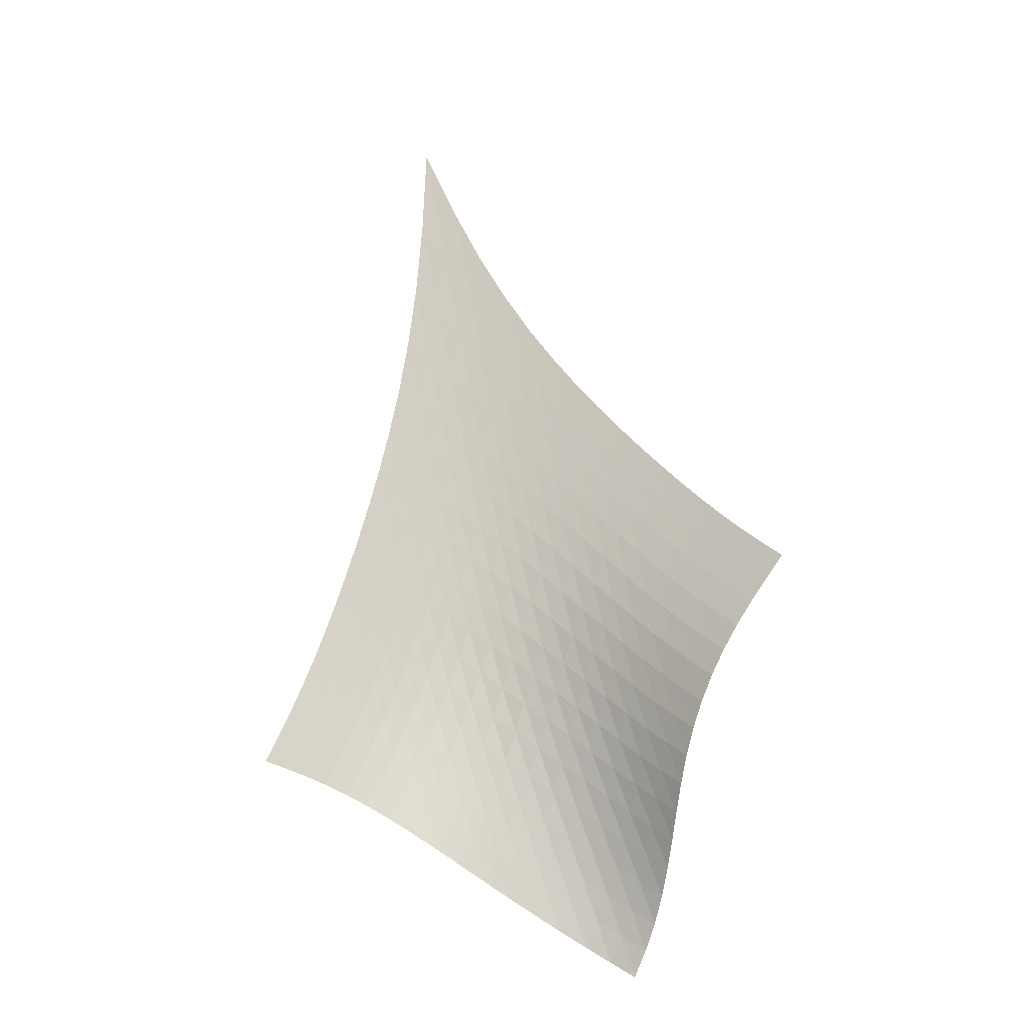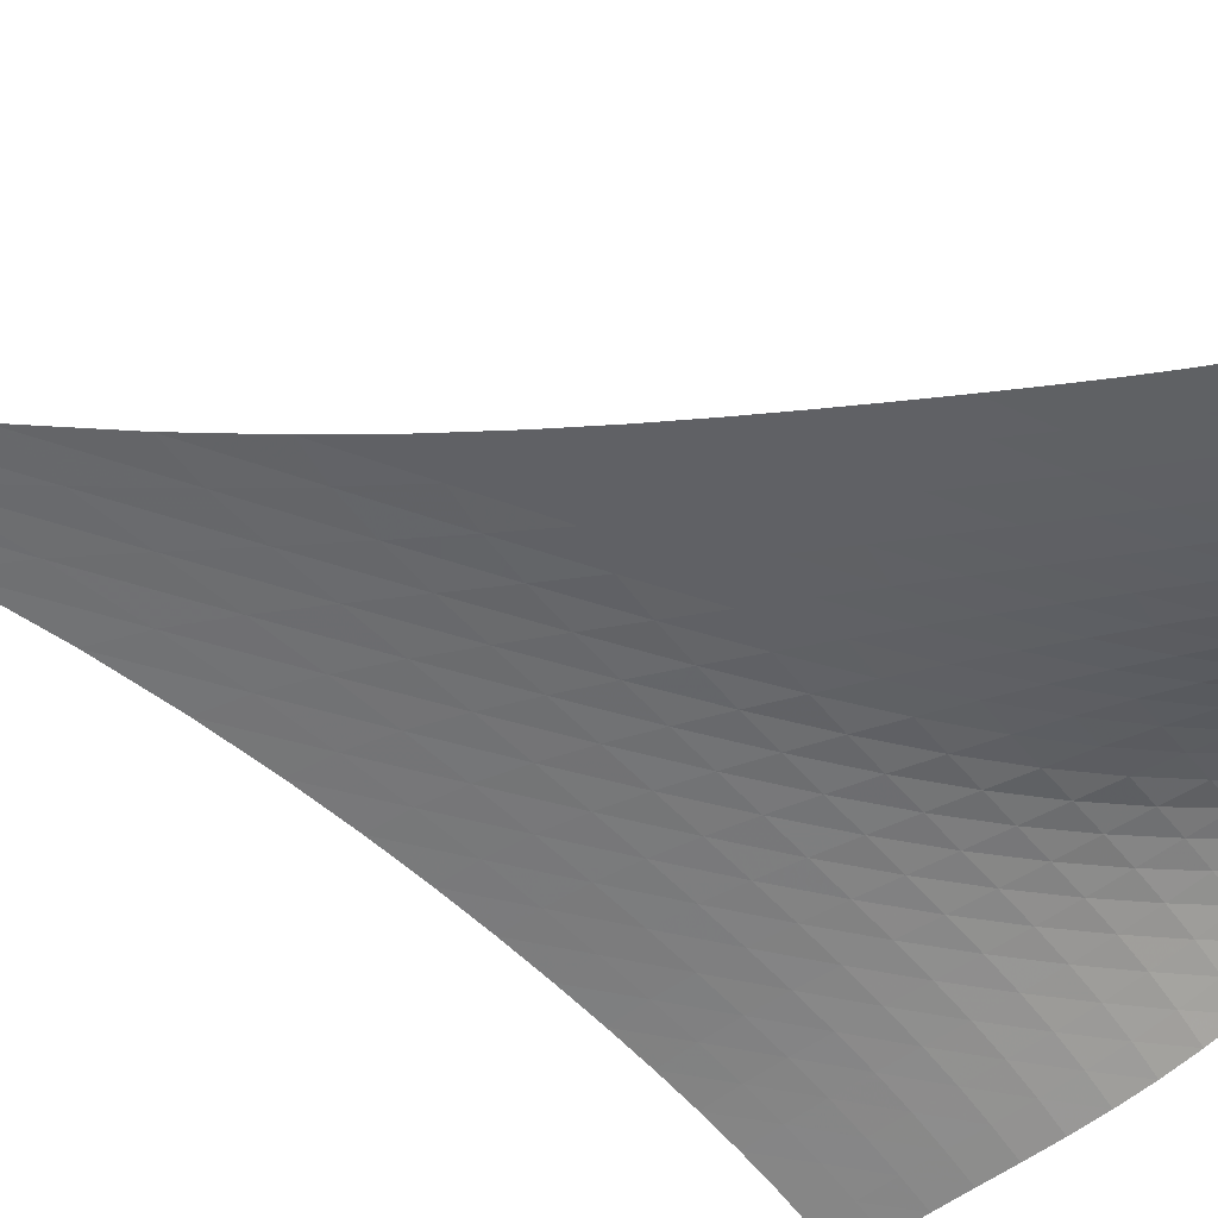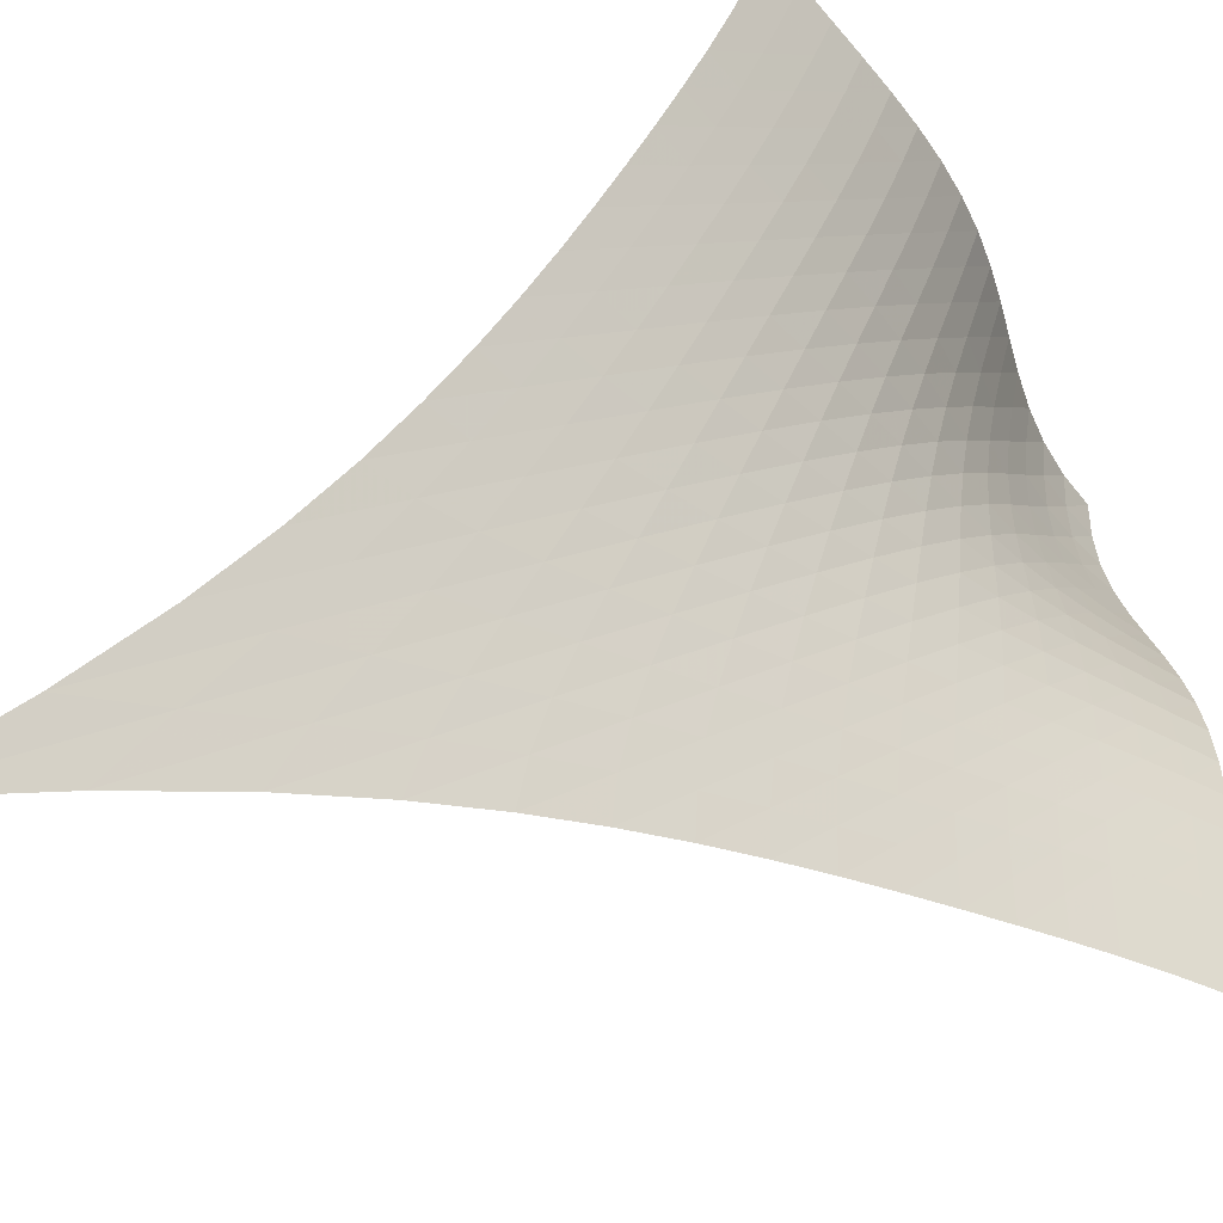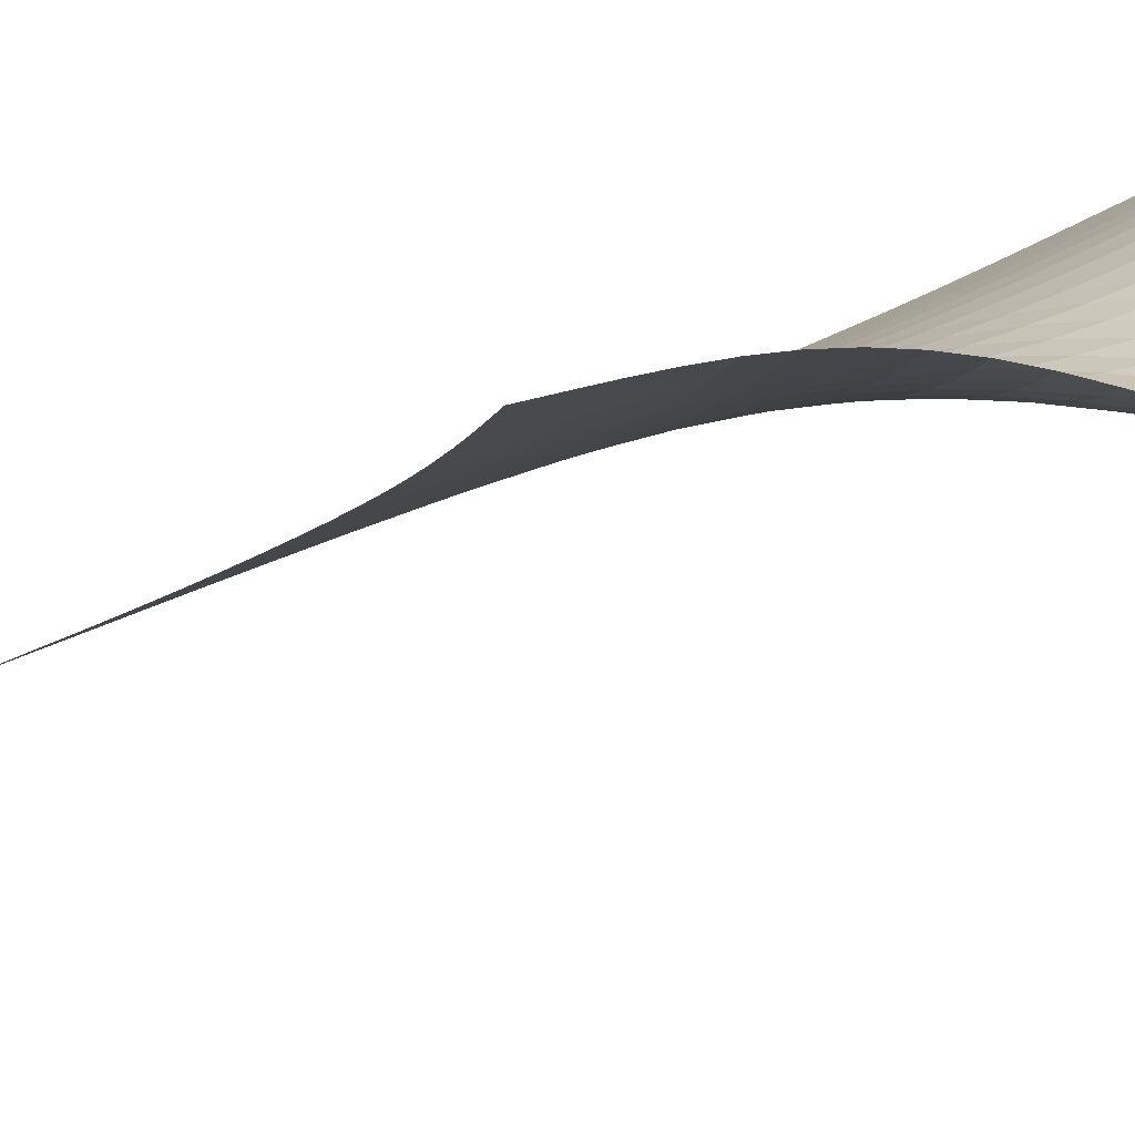
<metadata>
{"format":"obj","ext":"obj","renderer":"f3d","projection":"perspective","resolution":1024,"background":"white","views":[{"elev":-51.4,"azim":-16.4,"up":"+Y"},{"elev":78.1,"azim":-62.5,"up":"+Z"},{"elev":31.6,"azim":-124.8,"up":"+Z"},{"elev":-43.5,"azim":-35.9,"up":"+Z"}]}
</metadata>
<code>
v -6.486 -0.05668 6.486
v 4.456 -21.16 8.093
v -8.093 -21.16 -4.456
v 3.583 -27.66 -3.583
v -7.862 -20.48 -4.003
v -7.636 -19.77 -3.541
v -7.42 -19 -3.067
v -7.216 -18.19 -2.573
v -7.026 -17.33 -2.054
v -6.846 -16.42 -1.509
v -6.678 -15.46 -0.9353
v -6.52 -14.44 -0.3327
v -6.374 -13.35 0.3009
v -6.244 -12.16 0.9695
v -6.134 -10.85 1.681
v -6.056 -9.375 2.447
v -6.025 -7.662 3.285
v -6.066 -5.615 4.22
v -6.213 -3.099 5.284
v -5.284 -3.099 6.213
v -4.22 -5.615 6.066
v -3.285 -7.662 6.025
v -2.447 -9.375 6.056
v -1.681 -10.85 6.134
v -0.9695 -12.16 6.244
v -0.3009 -13.35 6.374
v 0.3327 -14.44 6.52
v 0.9353 -15.46 6.678
v 1.509 -16.42 6.846
v 2.054 -17.33 7.026
v 2.573 -18.19 7.216
v 3.067 -19 7.42
v 3.541 -19.77 7.636
v 4.003 -20.48 7.862
v 4.17 -21.58 7.46
v 3.897 -22 6.832
v 3.651 -22.43 6.206
v 3.444 -22.86 5.57
v 3.288 -23.3 4.914
v 3.191 -23.73 4.23
v 3.157 -24.15 3.512
v 3.185 -24.55 2.761
v 3.266 -24.93 1.979
v 3.386 -25.28 1.171
v 3.523 -25.62 0.3439
v 3.651 -25.97 -0.4936
v 3.741 -26.34 -1.327
v 3.768 -26.74 -2.134
v 3.714 -27.18 -2.892
v 2.892 -27.18 -3.714
v 2.134 -26.74 -3.768
v 1.327 -26.34 -3.741
v 0.4936 -25.97 -3.651
v -0.3439 -25.62 -3.523
v -1.171 -25.28 -3.386
v -1.979 -24.93 -3.266
v -2.761 -24.55 -3.185
v -3.512 -24.15 -3.157
v -4.23 -23.73 -3.191
v -4.914 -23.3 -3.288
v -5.57 -22.86 -3.444
v -6.206 -22.43 -3.651
v -6.832 -22 -3.897
v -7.46 -21.58 -4.17
v -5.299 -4.917 5.299
v -5.288 -6.823 4.381
v -5.316 -8.536 3.524
v -5.383 -10.06 2.729
v -5.48 -11.42 1.986
v -5.6 -12.66 1.286
v -5.736 -13.81 0.6227
v -5.884 -14.87 -0.01018
v -6.042 -15.88 -0.615
v -6.211 -16.83 -1.193
v -6.389 -17.73 -1.744
v -6.58 -18.59 -2.268
v -6.784 -19.41 -2.769
v -7.001 -20.18 -3.249
v -7.228 -20.9 -3.715
v -4.381 -6.823 5.288
v -4.487 -8.21 4.487
v -4.586 -9.587 3.706
v -4.696 -10.89 2.959
v -4.818 -12.11 2.246
v -4.952 -13.26 1.565
v -5.096 -14.34 0.9112
v -5.249 -15.37 0.2835
v -5.409 -16.34 -0.3196
v -5.578 -17.27 -0.8982
v -5.756 -18.16 -1.452
v -5.946 -19.02 -1.98
v -6.15 -19.83 -2.485
v -6.368 -20.6 -2.97
v -6.598 -21.32 -3.439
v -3.524 -8.536 5.316
v -3.706 -9.587 4.586
v -3.861 -10.7 3.861
v -4.007 -11.81 3.153
v -4.153 -12.89 2.467
v -4.302 -13.94 1.803
v -4.455 -14.95 1.161
v -4.612 -15.92 0.5398
v -4.775 -16.85 -0.06011
v -4.944 -17.75 -0.6379
v -5.122 -18.63 -1.192
v -5.311 -19.47 -1.723
v -5.514 -20.27 -2.231
v -5.733 -21.03 -2.718
v -5.966 -21.75 -3.19
v -2.729 -10.06 5.383
v -2.959 -10.89 4.696
v -3.153 -11.81 4.007
v -3.328 -12.77 3.328
v -3.492 -13.73 2.661
v -3.652 -14.67 2.011
v -3.812 -15.61 1.376
v -3.972 -16.52 0.7597
v -4.135 -17.4 0.1613
v -4.303 -18.27 -0.4171
v -4.479 -19.12 -0.9735
v -4.666 -19.94 -1.507
v -4.868 -20.73 -2.017
v -5.088 -21.48 -2.507
v -5.324 -22.19 -2.981
v -1.986 -11.42 5.48
v -2.246 -12.11 4.818
v -2.467 -12.89 4.153
v -2.661 -13.73 3.492
v -2.839 -14.58 2.839
v -3.006 -15.44 2.195
v -3.168 -16.3 1.565
v -3.327 -17.14 0.9475
v -3.488 -17.98 0.3462
v -3.651 -18.81 -0.2367
v -3.822 -19.62 -0.7986
v -4.005 -20.42 -1.337
v -4.204 -21.19 -1.853
v -4.422 -21.93 -2.346
v -4.661 -22.64 -2.823
v -1.286 -12.66 5.6
v -1.565 -13.26 4.952
v -1.803 -13.94 4.302
v -2.011 -14.67 3.652
v -2.195 -15.44 3.006
v -2.365 -16.22 2.365
v -2.525 -17.01 1.732
v -2.679 -17.79 1.109
v -2.831 -18.58 0.4986
v -2.986 -19.36 -0.09489
v -3.149 -20.14 -0.6679
v -3.324 -20.91 -1.217
v -3.516 -21.66 -1.742
v -3.732 -22.38 -2.242
v -3.971 -23.08 -2.723
v -0.6227 -13.81 5.736
v -0.9112 -14.34 5.096
v -1.161 -14.95 4.455
v -1.376 -15.61 3.812
v -1.565 -16.3 3.168
v -1.732 -17.01 2.525
v -1.884 -17.73 1.884
v -2.027 -18.45 1.25
v -2.167 -19.18 0.6243
v -2.308 -19.92 0.01337
v -2.457 -20.65 -0.5779
v -2.62 -21.39 -1.145
v -2.804 -22.11 -1.684
v -3.013 -22.82 -2.196
v -3.251 -23.5 -2.685
v 0.01018 -14.87 5.884
v -0.2835 -15.37 5.249
v -0.5398 -15.92 4.612
v -0.7597 -16.52 3.972
v -0.9475 -17.14 3.327
v -1.109 -17.79 2.679
v -1.25 -18.45 2.027
v -1.377 -19.12 1.377
v -1.497 -19.79 0.7308
v -1.619 -20.47 0.09591
v -1.749 -21.16 -0.5209
v -1.896 -21.86 -1.113
v -2.067 -22.56 -1.674
v -2.267 -23.24 -2.205
v -2.5 -23.91 -2.706
v 0.615 -15.88 6.042
v 0.3196 -16.34 5.409
v 0.06011 -16.85 4.775
v -0.1613 -17.4 4.135
v -0.3462 -17.98 3.488
v -0.4986 -18.58 2.831
v -0.6243 -19.18 2.167
v -0.7308 -19.79 1.497
v -0.8271 -20.41 0.8271
v -0.9232 -21.04 0.1634
v -1.029 -21.67 -0.4851
v -1.155 -22.32 -1.109
v -1.309 -22.99 -1.701
v -1.496 -23.65 -2.256
v -1.722 -24.3 -2.775
v 1.193 -16.83 6.211
v 0.8982 -17.27 5.578
v 0.6379 -17.75 4.944
v 0.4171 -18.27 4.303
v 0.2367 -18.81 3.651
v 0.09489 -19.36 2.986
v -0.01337 -19.92 2.308
v -0.09591 -20.47 1.619
v -0.1634 -21.04 0.9232
v -0.2284 -21.6 0.2284
v -0.3043 -22.19 -0.4555
v -0.403 -22.79 -1.117
v -0.5345 -23.41 -1.745
v -0.7059 -24.04 -2.333
v -0.9202 -24.66 -2.878
v 1.744 -17.73 6.389
v 1.452 -18.16 5.756
v 1.192 -18.63 5.122
v 0.9735 -19.12 4.479
v 0.7986 -19.62 3.822
v 0.6679 -20.14 3.149
v 0.5779 -20.65 2.457
v 0.5209 -21.16 1.749
v 0.4851 -21.67 1.029
v 0.4555 -22.19 0.3043
v 0.4158 -22.71 -0.4158
v 0.3504 -23.26 -1.118
v 0.2468 -23.84 -1.787
v 0.09667 -24.43 -2.413
v -0.1027 -25.03 -2.99
v 2.268 -18.59 6.58
v 1.98 -19.02 5.946
v 1.723 -19.47 5.311
v 1.507 -19.94 4.666
v 1.337 -20.42 4.005
v 1.217 -20.91 3.324
v 1.145 -21.39 2.62
v 1.113 -21.86 1.896
v 1.109 -22.32 1.155
v 1.117 -22.79 0.403
v 1.118 -23.26 -0.3504
v 1.092 -23.76 -1.092
v 1.023 -24.28 -1.804
v 0.8999 -24.83 -2.473
v 0.7207 -25.4 -3.087
v 2.769 -19.41 6.784
v 2.485 -19.83 6.15
v 2.231 -20.27 5.514
v 2.017 -20.73 4.868
v 1.853 -21.19 4.204
v 1.742 -21.66 3.516
v 1.684 -22.11 2.804
v 1.674 -22.56 2.067
v 1.701 -22.99 1.309
v 1.745 -23.41 0.5345
v 1.787 -23.84 -0.2468
v 1.804 -24.28 -1.023
v 1.775 -24.75 -1.775
v 1.687 -25.26 -2.487
v 1.534 -25.79 -3.142
v 3.249 -20.18 7.001
v 2.97 -20.6 6.368
v 2.718 -21.03 5.733
v 2.507 -21.48 5.088
v 2.346 -21.93 4.422
v 2.242 -22.38 3.732
v 2.196 -22.82 3.013
v 2.205 -23.24 2.267
v 2.256 -23.65 1.496
v 2.333 -24.04 0.7059
v 2.413 -24.43 -0.09667
v 2.473 -24.83 -0.8999
v 2.487 -25.26 -1.687
v 2.437 -25.72 -2.437
v 2.317 -26.22 -3.132
v 3.715 -20.9 7.228
v 3.439 -21.32 6.598
v 3.19 -21.75 5.966
v 2.981 -22.19 5.324
v 2.823 -22.64 4.661
v 2.723 -23.08 3.971
v 2.685 -23.5 3.251
v 2.706 -23.91 2.5
v 2.775 -24.3 1.722
v 2.878 -24.66 0.9202
v 2.99 -25.03 0.1027
v 3.087 -25.4 -0.7207
v 3.142 -25.79 -1.534
v 3.132 -26.22 -2.317
v 3.046 -26.69 -3.046
f 289 49 4
f 289 4 50
f 5 79 64
f 5 64 3
f 79 94 63
f 79 63 64
f 94 109 62
f 94 62 63
f 109 124 61
f 109 61 62
f 124 139 60
f 124 60 61
f 139 154 59
f 139 59 60
f 154 169 58
f 154 58 59
f 169 184 57
f 169 57 58
f 184 199 56
f 184 56 57
f 199 214 55
f 199 55 56
f 214 229 54
f 214 54 55
f 229 244 53
f 229 53 54
f 244 259 52
f 244 52 53
f 259 274 51
f 259 51 52
f 274 289 50
f 274 50 51
f 1 20 65
f 1 65 19
f 19 65 66
f 19 66 18
f 18 66 67
f 18 67 17
f 17 67 68
f 17 68 16
f 16 68 69
f 16 69 15
f 15 69 70
f 15 70 14
f 14 70 71
f 14 71 13
f 13 71 72
f 13 72 12
f 12 72 73
f 12 73 11
f 11 73 74
f 11 74 10
f 10 74 75
f 10 75 9
f 9 75 76
f 9 76 8
f 8 76 77
f 8 77 7
f 7 77 78
f 7 78 6
f 6 78 79
f 6 79 5
f 20 21 80
f 20 80 65
f 65 80 81
f 65 81 66
f 66 81 82
f 66 82 67
f 67 82 83
f 67 83 68
f 68 83 84
f 68 84 69
f 69 84 85
f 69 85 70
f 70 85 86
f 70 86 71
f 71 86 87
f 71 87 72
f 72 87 88
f 72 88 73
f 73 88 89
f 73 89 74
f 74 89 90
f 74 90 75
f 75 90 91
f 75 91 76
f 76 91 92
f 76 92 77
f 77 92 93
f 77 93 78
f 78 93 94
f 78 94 79
f 21 22 95
f 21 95 80
f 80 95 96
f 80 96 81
f 81 96 97
f 81 97 82
f 82 97 98
f 82 98 83
f 83 98 99
f 83 99 84
f 84 99 100
f 84 100 85
f 85 100 101
f 85 101 86
f 86 101 102
f 86 102 87
f 87 102 103
f 87 103 88
f 88 103 104
f 88 104 89
f 89 104 105
f 89 105 90
f 90 105 106
f 90 106 91
f 91 106 107
f 91 107 92
f 92 107 108
f 92 108 93
f 93 108 109
f 93 109 94
f 22 23 110
f 22 110 95
f 95 110 111
f 95 111 96
f 96 111 112
f 96 112 97
f 97 112 113
f 97 113 98
f 98 113 114
f 98 114 99
f 99 114 115
f 99 115 100
f 100 115 116
f 100 116 101
f 101 116 117
f 101 117 102
f 102 117 118
f 102 118 103
f 103 118 119
f 103 119 104
f 104 119 120
f 104 120 105
f 105 120 121
f 105 121 106
f 106 121 122
f 106 122 107
f 107 122 123
f 107 123 108
f 108 123 124
f 108 124 109
f 23 24 125
f 23 125 110
f 110 125 126
f 110 126 111
f 111 126 127
f 111 127 112
f 112 127 128
f 112 128 113
f 113 128 129
f 113 129 114
f 114 129 130
f 114 130 115
f 115 130 131
f 115 131 116
f 116 131 132
f 116 132 117
f 117 132 133
f 117 133 118
f 118 133 134
f 118 134 119
f 119 134 135
f 119 135 120
f 120 135 136
f 120 136 121
f 121 136 137
f 121 137 122
f 122 137 138
f 122 138 123
f 123 138 139
f 123 139 124
f 24 25 140
f 24 140 125
f 125 140 141
f 125 141 126
f 126 141 142
f 126 142 127
f 127 142 143
f 127 143 128
f 128 143 144
f 128 144 129
f 129 144 145
f 129 145 130
f 130 145 146
f 130 146 131
f 131 146 147
f 131 147 132
f 132 147 148
f 132 148 133
f 133 148 149
f 133 149 134
f 134 149 150
f 134 150 135
f 135 150 151
f 135 151 136
f 136 151 152
f 136 152 137
f 137 152 153
f 137 153 138
f 138 153 154
f 138 154 139
f 25 26 155
f 25 155 140
f 140 155 156
f 140 156 141
f 141 156 157
f 141 157 142
f 142 157 158
f 142 158 143
f 143 158 159
f 143 159 144
f 144 159 160
f 144 160 145
f 145 160 161
f 145 161 146
f 146 161 162
f 146 162 147
f 147 162 163
f 147 163 148
f 148 163 164
f 148 164 149
f 149 164 165
f 149 165 150
f 150 165 166
f 150 166 151
f 151 166 167
f 151 167 152
f 152 167 168
f 152 168 153
f 153 168 169
f 153 169 154
f 26 27 170
f 26 170 155
f 155 170 171
f 155 171 156
f 156 171 172
f 156 172 157
f 157 172 173
f 157 173 158
f 158 173 174
f 158 174 159
f 159 174 175
f 159 175 160
f 160 175 176
f 160 176 161
f 161 176 177
f 161 177 162
f 162 177 178
f 162 178 163
f 163 178 179
f 163 179 164
f 164 179 180
f 164 180 165
f 165 180 181
f 165 181 166
f 166 181 182
f 166 182 167
f 167 182 183
f 167 183 168
f 168 183 184
f 168 184 169
f 27 28 185
f 27 185 170
f 170 185 186
f 170 186 171
f 171 186 187
f 171 187 172
f 172 187 188
f 172 188 173
f 173 188 189
f 173 189 174
f 174 189 190
f 174 190 175
f 175 190 191
f 175 191 176
f 176 191 192
f 176 192 177
f 177 192 193
f 177 193 178
f 178 193 194
f 178 194 179
f 179 194 195
f 179 195 180
f 180 195 196
f 180 196 181
f 181 196 197
f 181 197 182
f 182 197 198
f 182 198 183
f 183 198 199
f 183 199 184
f 28 29 200
f 28 200 185
f 185 200 201
f 185 201 186
f 186 201 202
f 186 202 187
f 187 202 203
f 187 203 188
f 188 203 204
f 188 204 189
f 189 204 205
f 189 205 190
f 190 205 206
f 190 206 191
f 191 206 207
f 191 207 192
f 192 207 208
f 192 208 193
f 193 208 209
f 193 209 194
f 194 209 210
f 194 210 195
f 195 210 211
f 195 211 196
f 196 211 212
f 196 212 197
f 197 212 213
f 197 213 198
f 198 213 214
f 198 214 199
f 29 30 215
f 29 215 200
f 200 215 216
f 200 216 201
f 201 216 217
f 201 217 202
f 202 217 218
f 202 218 203
f 203 218 219
f 203 219 204
f 204 219 220
f 204 220 205
f 205 220 221
f 205 221 206
f 206 221 222
f 206 222 207
f 207 222 223
f 207 223 208
f 208 223 224
f 208 224 209
f 209 224 225
f 209 225 210
f 210 225 226
f 210 226 211
f 211 226 227
f 211 227 212
f 212 227 228
f 212 228 213
f 213 228 229
f 213 229 214
f 30 31 230
f 30 230 215
f 215 230 231
f 215 231 216
f 216 231 232
f 216 232 217
f 217 232 233
f 217 233 218
f 218 233 234
f 218 234 219
f 219 234 235
f 219 235 220
f 220 235 236
f 220 236 221
f 221 236 237
f 221 237 222
f 222 237 238
f 222 238 223
f 223 238 239
f 223 239 224
f 224 239 240
f 224 240 225
f 225 240 241
f 225 241 226
f 226 241 242
f 226 242 227
f 227 242 243
f 227 243 228
f 228 243 244
f 228 244 229
f 31 32 245
f 31 245 230
f 230 245 246
f 230 246 231
f 231 246 247
f 231 247 232
f 232 247 248
f 232 248 233
f 233 248 249
f 233 249 234
f 234 249 250
f 234 250 235
f 235 250 251
f 235 251 236
f 236 251 252
f 236 252 237
f 237 252 253
f 237 253 238
f 238 253 254
f 238 254 239
f 239 254 255
f 239 255 240
f 240 255 256
f 240 256 241
f 241 256 257
f 241 257 242
f 242 257 258
f 242 258 243
f 243 258 259
f 243 259 244
f 32 33 260
f 32 260 245
f 245 260 261
f 245 261 246
f 246 261 262
f 246 262 247
f 247 262 263
f 247 263 248
f 248 263 264
f 248 264 249
f 249 264 265
f 249 265 250
f 250 265 266
f 250 266 251
f 251 266 267
f 251 267 252
f 252 267 268
f 252 268 253
f 253 268 269
f 253 269 254
f 254 269 270
f 254 270 255
f 255 270 271
f 255 271 256
f 256 271 272
f 256 272 257
f 257 272 273
f 257 273 258
f 258 273 274
f 258 274 259
f 33 34 275
f 33 275 260
f 260 275 276
f 260 276 261
f 261 276 277
f 261 277 262
f 262 277 278
f 262 278 263
f 263 278 279
f 263 279 264
f 264 279 280
f 264 280 265
f 265 280 281
f 265 281 266
f 266 281 282
f 266 282 267
f 267 282 283
f 267 283 268
f 268 283 284
f 268 284 269
f 269 284 285
f 269 285 270
f 270 285 286
f 270 286 271
f 271 286 287
f 271 287 272
f 272 287 288
f 272 288 273
f 273 288 289
f 273 289 274
f 34 2 35
f 34 35 275
f 275 35 36
f 275 36 276
f 276 36 37
f 276 37 277
f 277 37 38
f 277 38 278
f 278 38 39
f 278 39 279
f 279 39 40
f 279 40 280
f 280 40 41
f 280 41 281
f 281 41 42
f 281 42 282
f 282 42 43
f 282 43 283
f 283 43 44
f 283 44 284
f 284 44 45
f 284 45 285
f 285 45 46
f 285 46 286
f 286 46 47
f 286 47 287
f 287 47 48
f 287 48 288
f 288 48 49
f 288 49 289

</code>
